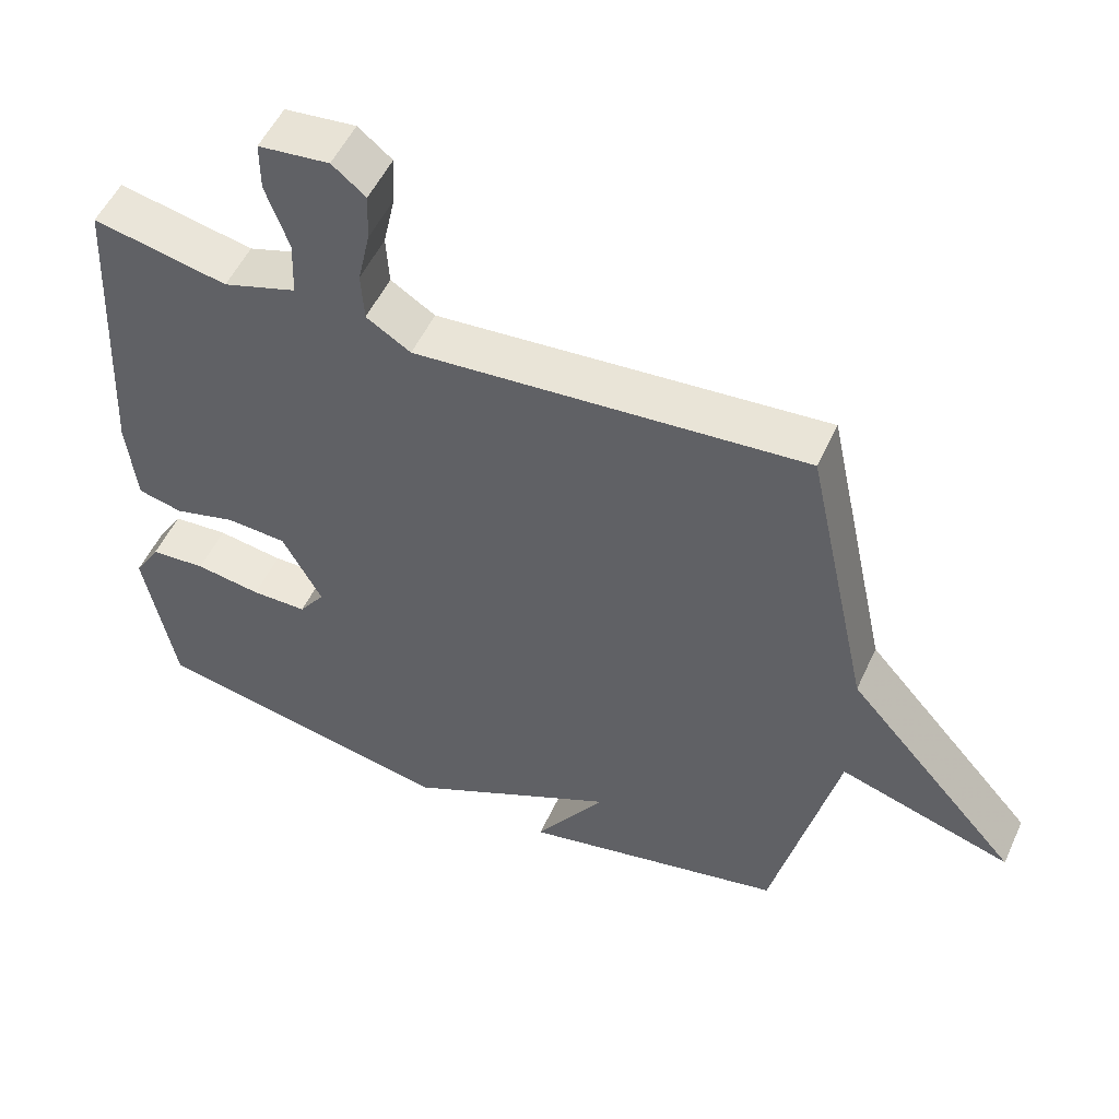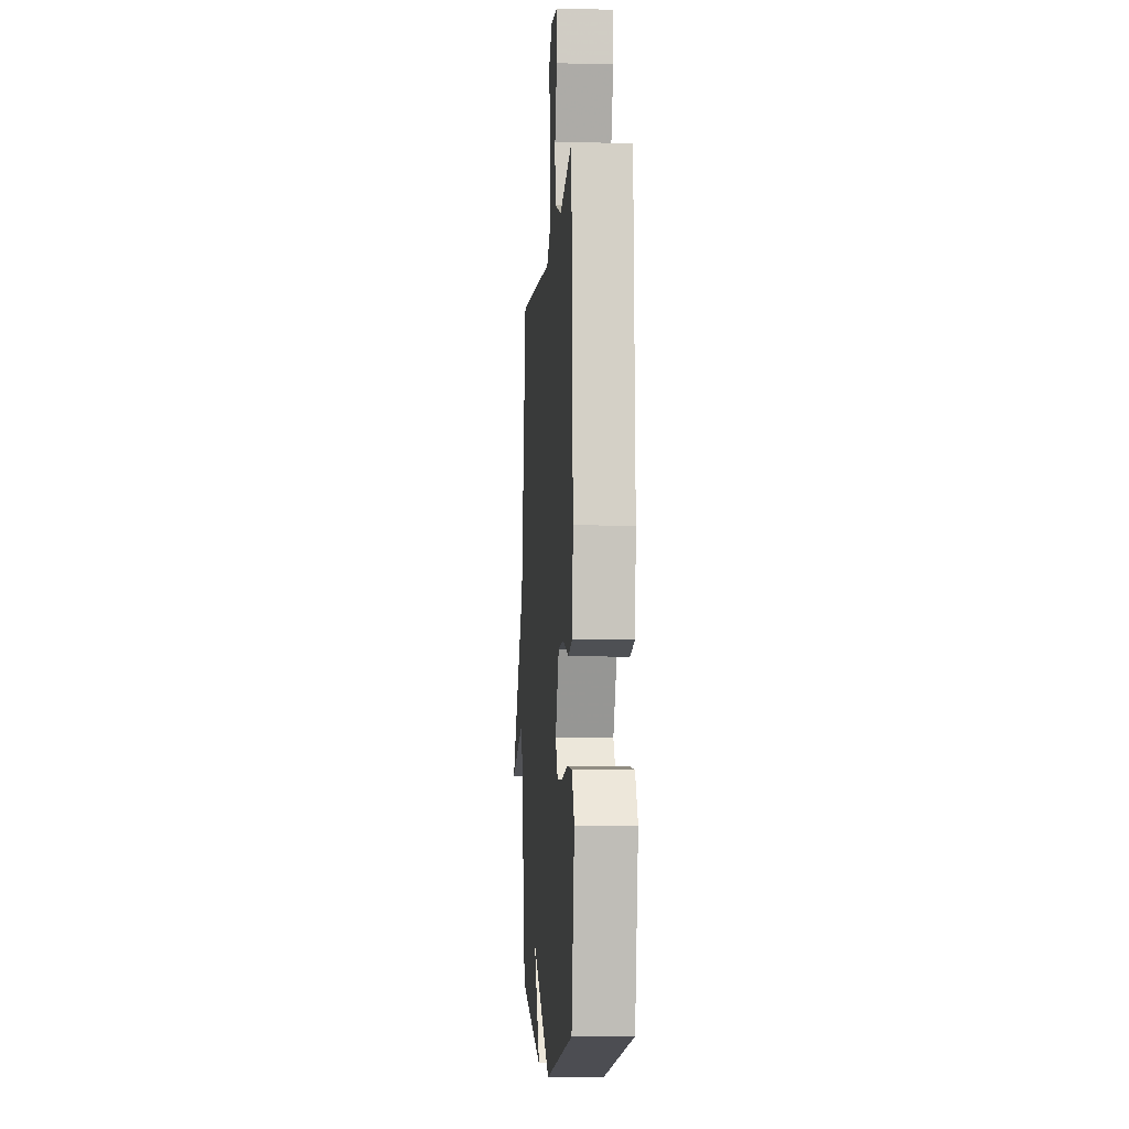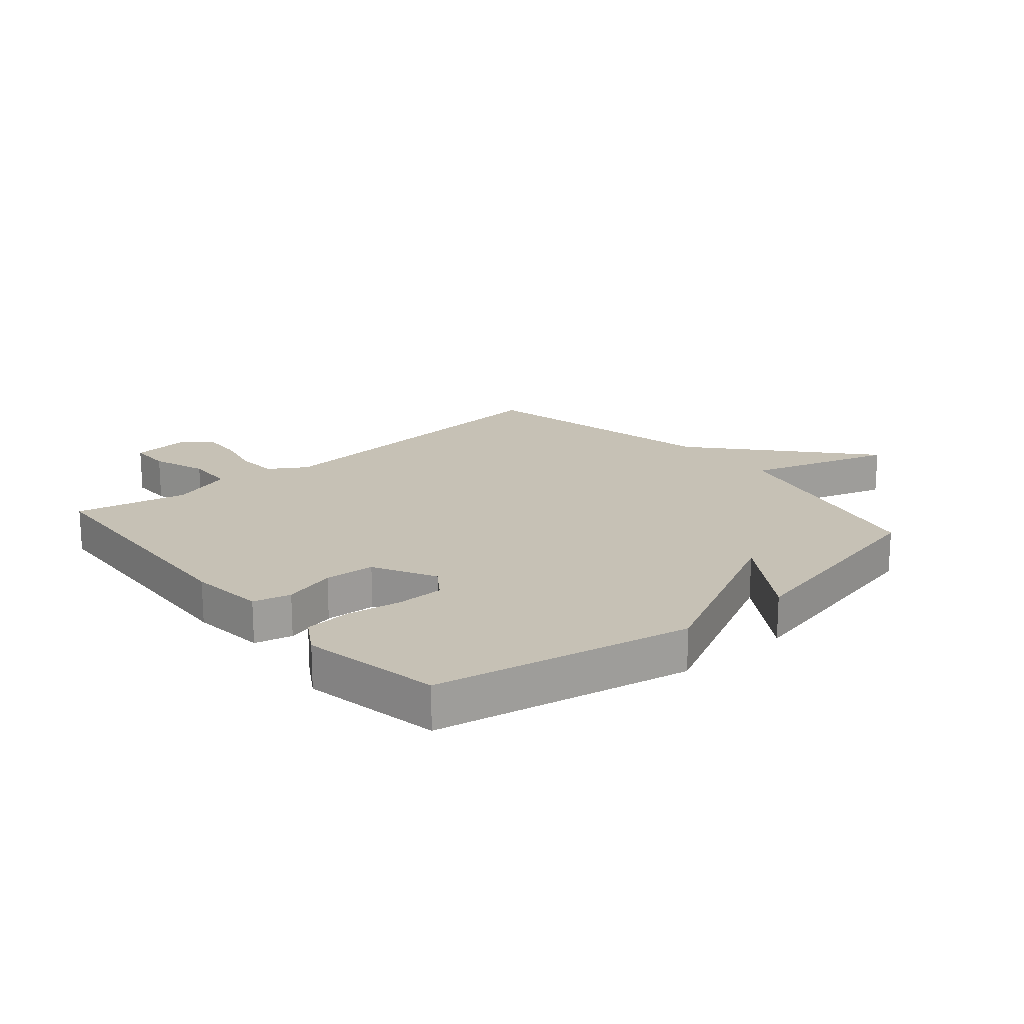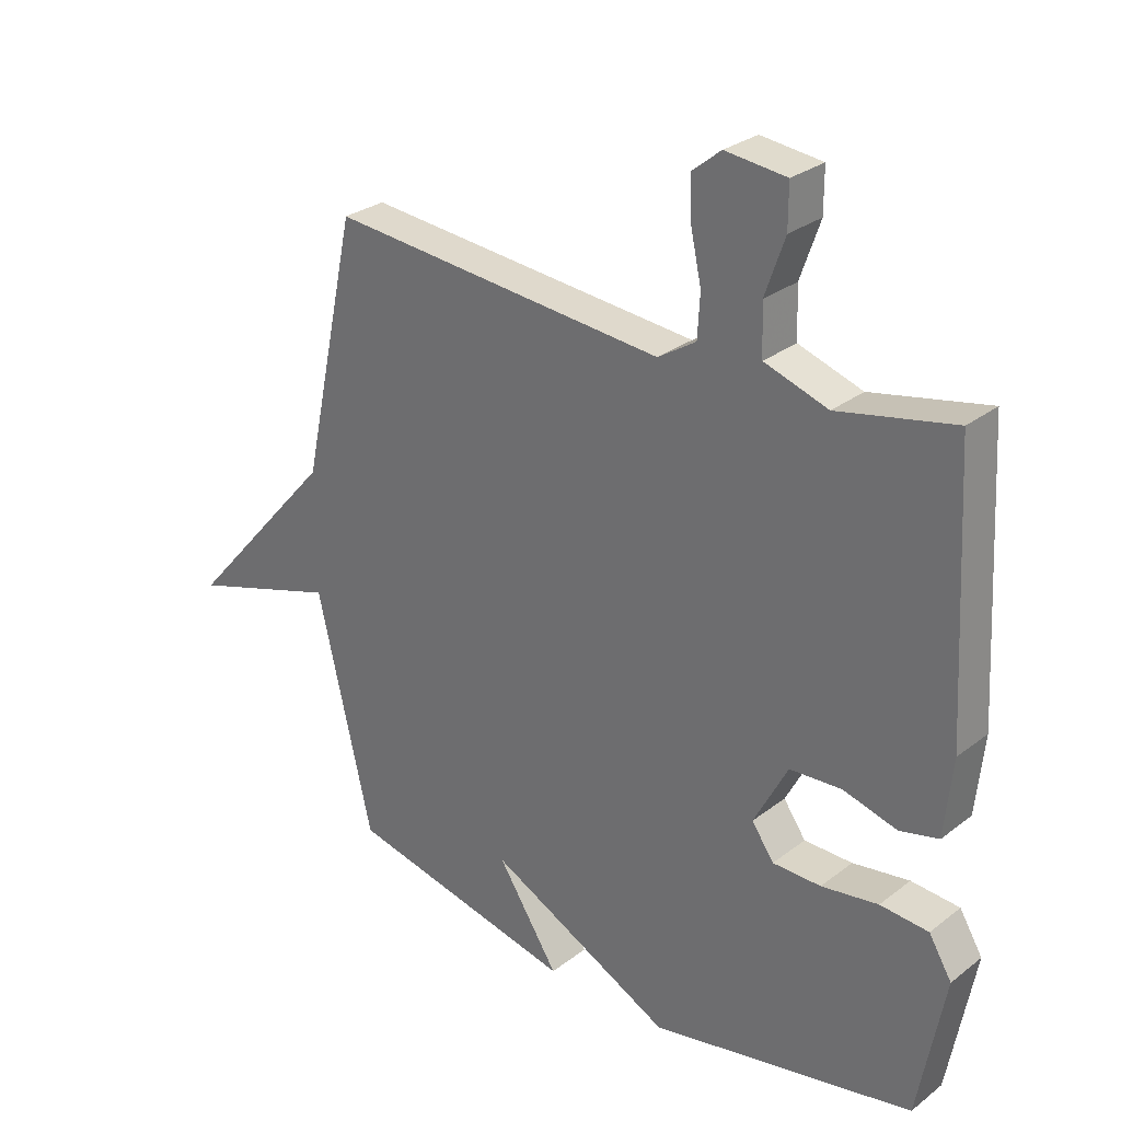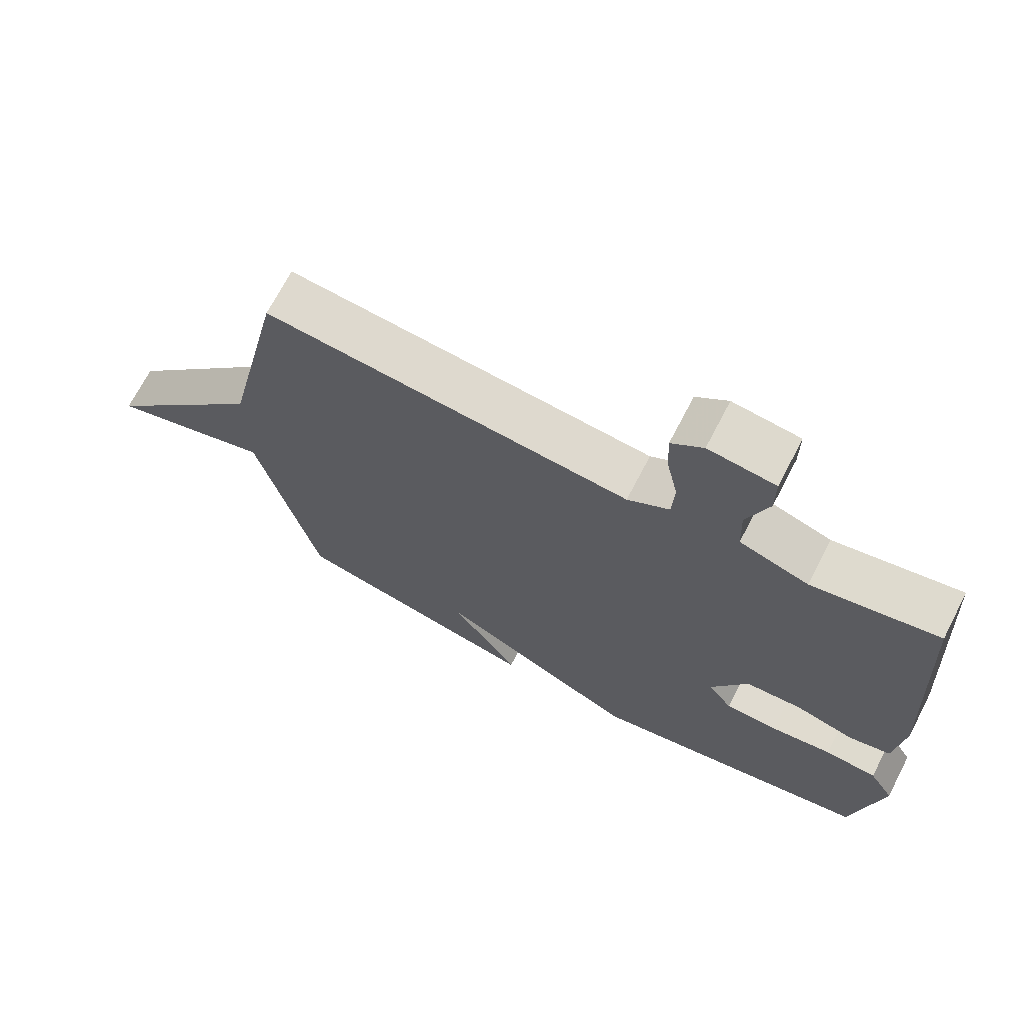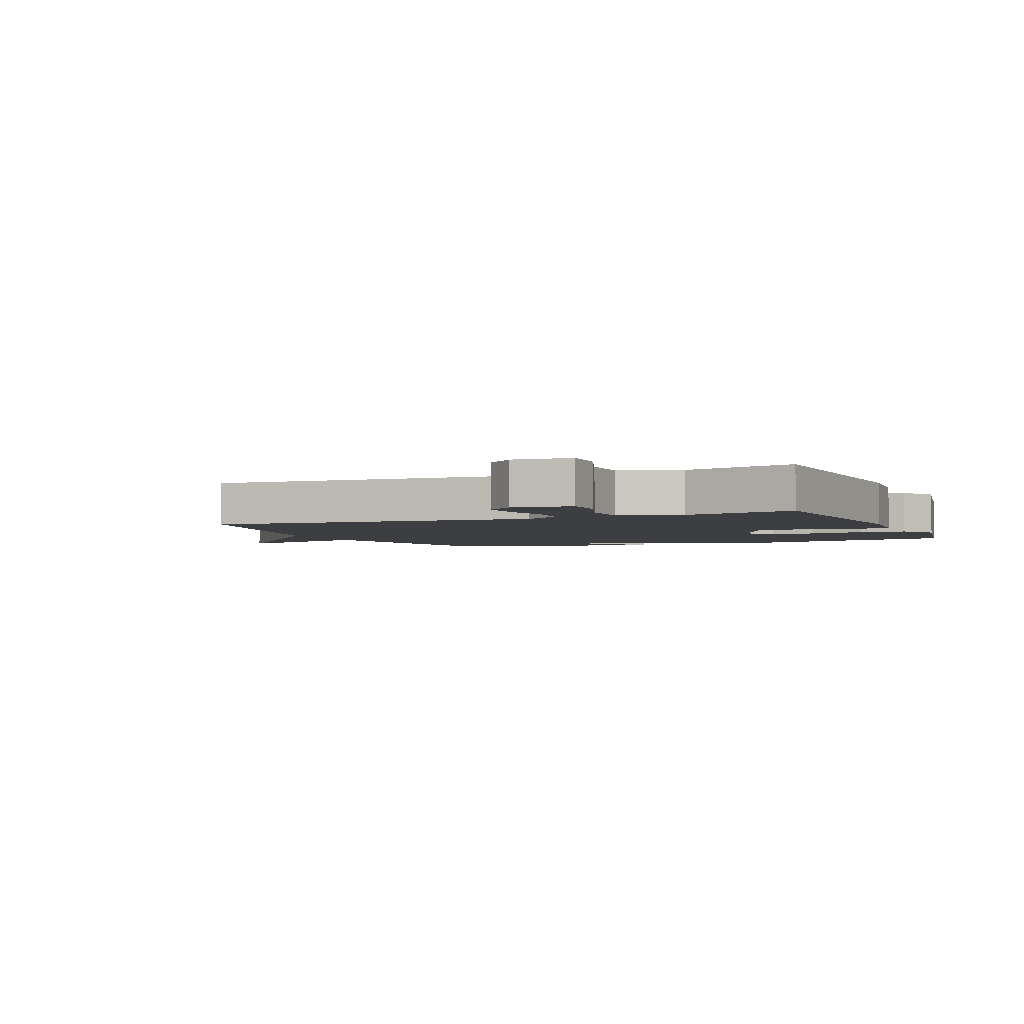
<metadata>
{"format":"obj","ext":"obj","renderer":"f3d","projection":"perspective","resolution":1024,"background":"white","views":[{"elev":52.6,"azim":-155.7,"up":"+Z"},{"elev":-5.4,"azim":86.2,"up":"+Z"},{"elev":18.8,"azim":139.6,"up":"+Y"},{"elev":28.4,"azim":41.1,"up":"+Z"},{"elev":69.8,"azim":27.4,"up":"+Z"},{"elev":-3.3,"azim":23.4,"up":"+Y"}]}
</metadata>
<code>
v -0.5 0.07 0.5
v 0.046 0.07 0.452
v 0.108 0.07 0.491
v 0.112 0.07 0.561
v 0.095 0.07 0.639
v 0.092 0.07 0.708
v 0.139 0.07 0.746
v 0.238 0.07 0.735
v 0.238 0.07 0.666
v 0.206 0.07 0.575
v 0.209 0.07 0.495
v 0.312 0.07 0.461
v 0.5 0.07 0.5
v 0.524 0.07 0.062
v 0.511 0.07 -0.064
v 0.448 0.07 -0.079
v 0.361 0.07 -0.055
v 0.277 0.07 -0.06
v 0.222 0.07 -0.164
v 0.258 0.07 -0.215
v 0.336 0.07 -0.216
v 0.428 0.07 -0.202
v 0.506 0.07 -0.208
v 0.543 0.07 -0.269
v 0.5 0.07 -0.5
v 0.072 0.07 -0.583
v -0.227 0.07 -0.431
v -0.128 0.07 -0.583
v -0.5 0.07 -0.5
v -0.59 0.07 -0.117
v -0.832 0.07 -0.192
v -0.59 0.07 0.083
v -0.5 0 0.5
v 0.046 0 0.452
v 0.108 0 0.491
v 0.112 0 0.561
v 0.095 0 0.639
v 0.092 0 0.708
v 0.139 0 0.746
v 0.238 0 0.735
v 0.238 0 0.666
v 0.206 0 0.575
v 0.209 0 0.495
v 0.312 0 0.461
v 0.5 0 0.5
v 0.524 0 0.062
v 0.511 0 -0.064
v 0.448 0 -0.079
v 0.361 0 -0.055
v 0.277 0 -0.06
v 0.222 0 -0.164
v 0.258 0 -0.215
v 0.336 0 -0.216
v 0.428 0 -0.202
v 0.506 0 -0.208
v 0.543 0 -0.269
v 0.5 0 -0.5
v 0.072 0 -0.583
v -0.227 0 -0.431
v -0.128 0 -0.583
v -0.5 0 -0.5
v -0.59 0 -0.117
v -0.832 0 -0.192
v -0.59 0 0.083
f 30 31 32
f 29 30 32
f 28 29 32
f 27 28 32
f 27 32 1 2
f 25 26 27
f 24 25 27
f 23 24 27
f 22 23 27
f 21 22 27
f 20 21 27
f 19 20 27
f 27 2 3
f 19 27 3
f 18 19 3
f 17 18 3 4
f 15 16 17
f 14 15 17
f 13 14 17
f 12 13 17
f 11 12 17
f 5 6 7
f 4 5 7
f 17 4 7
f 11 17 7
f 10 11 7
f 7 8 9 10
f 64 63 62
f 64 62 61
f 64 61 60
f 64 60 59
f 34 33 64 59
f 59 58 57
f 59 57 56
f 59 56 55
f 59 55 54
f 59 54 53
f 59 53 52
f 59 52 51
f 35 34 59
f 35 59 51
f 35 51 50
f 36 35 50 49
f 49 48 47
f 49 47 46
f 49 46 45
f 49 45 44
f 49 44 43
f 39 38 37
f 39 37 36
f 39 36 49
f 39 49 43
f 39 43 42
f 42 41 40 39
f 1 33 34 2
f 2 34 35 3
f 3 35 36 4
f 4 36 37 5
f 5 37 38 6
f 6 38 39 7
f 7 39 40 8
f 8 40 41 9
f 9 41 42 10
f 10 42 43 11
f 11 43 44 12
f 12 44 45 13
f 13 45 46 14
f 14 46 47 15
f 15 47 48 16
f 16 48 49 17
f 17 49 50 18
f 18 50 51 19
f 19 51 52 20
f 20 52 53 21
f 21 53 54 22
f 22 54 55 23
f 23 55 56 24
f 24 56 57 25
f 25 57 58 26
f 26 58 59 27
f 27 59 60 28
f 28 60 61 29
f 29 61 62 30
f 30 62 63 31
f 31 63 64 32
f 32 64 33 1

</code>
